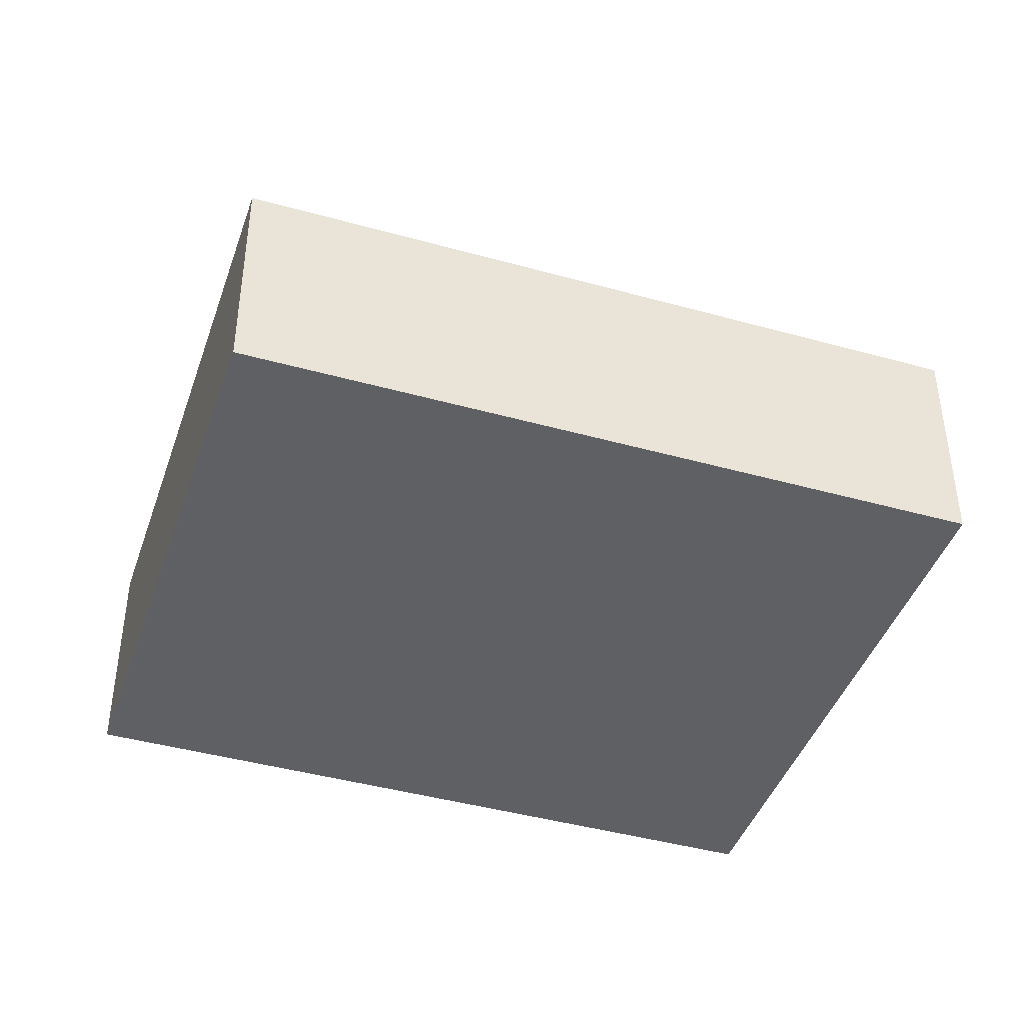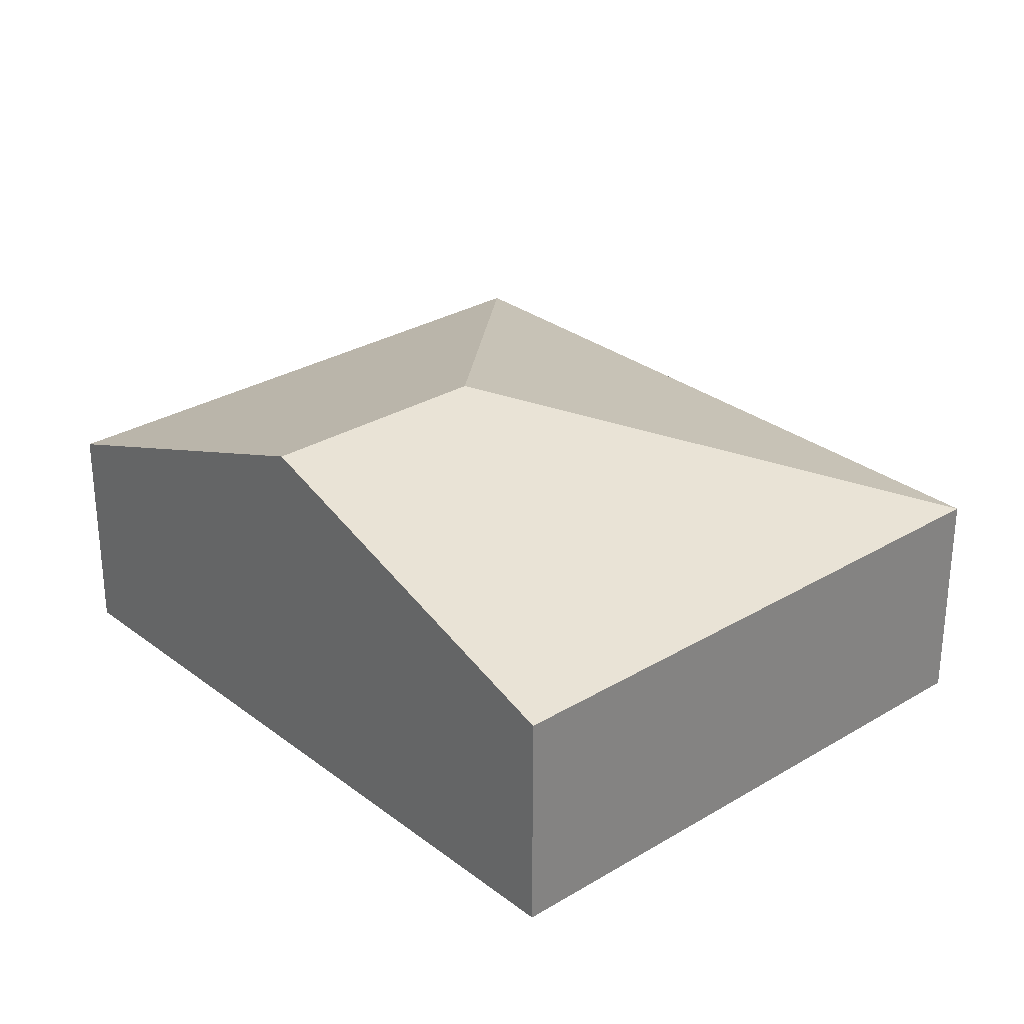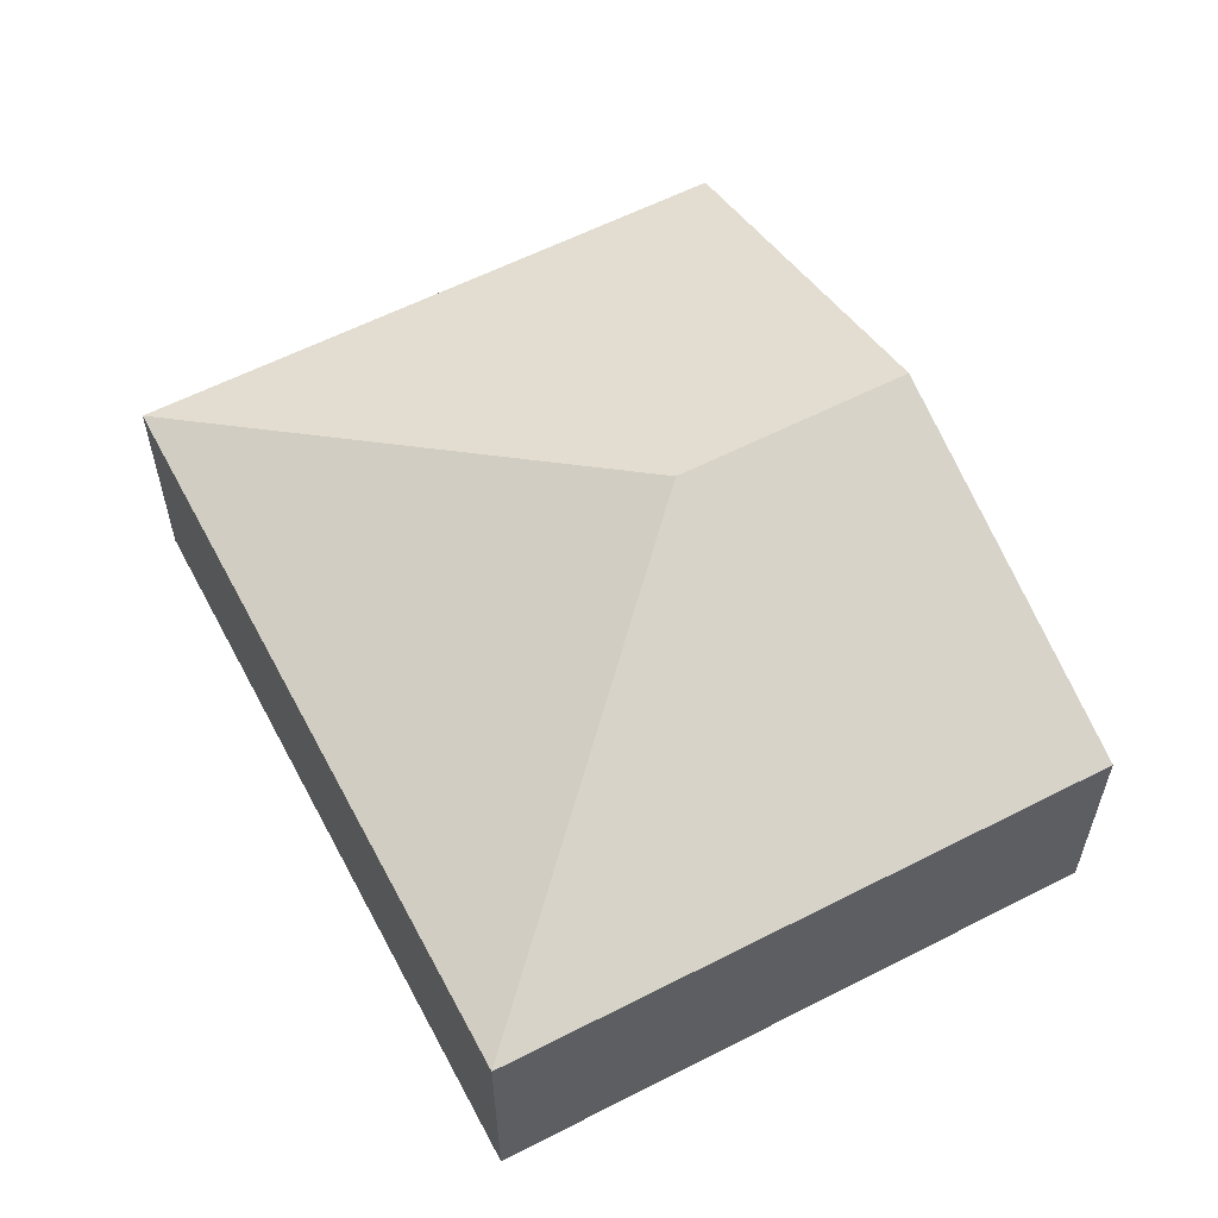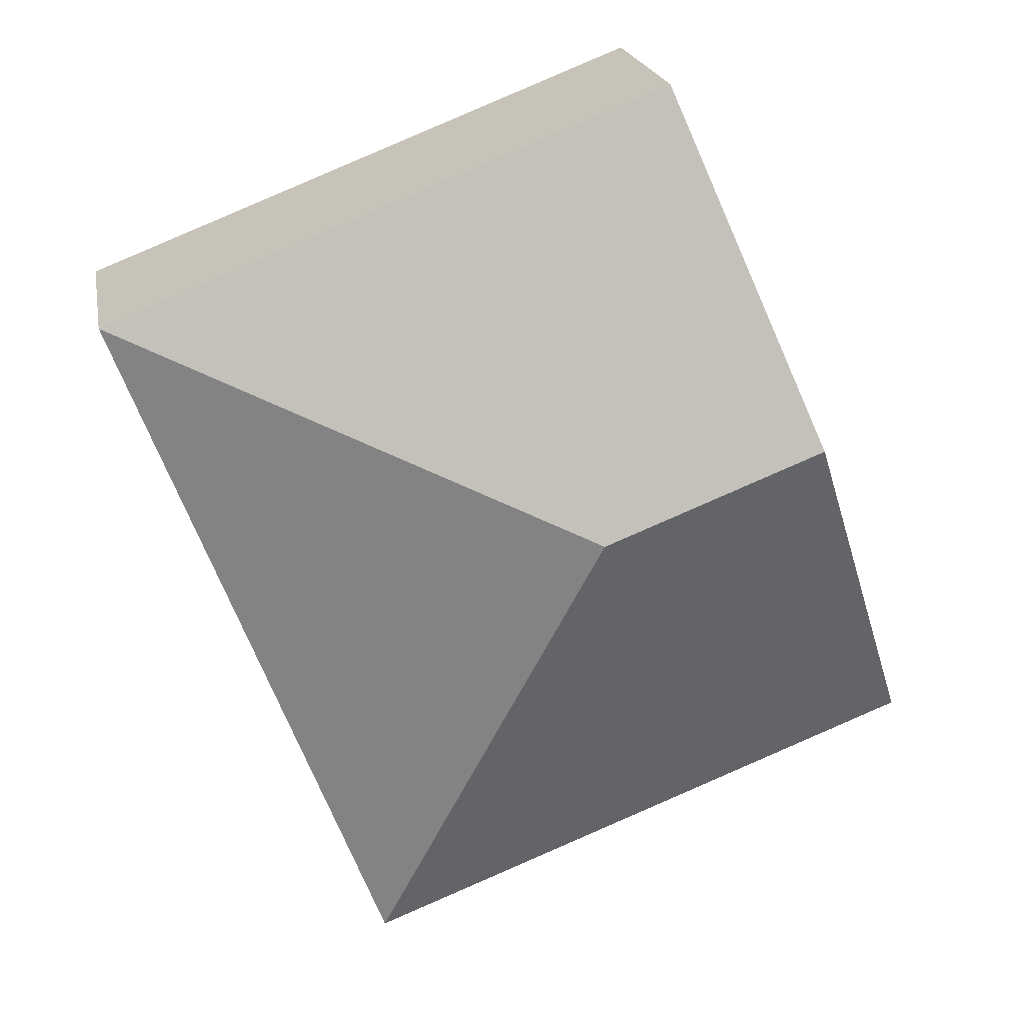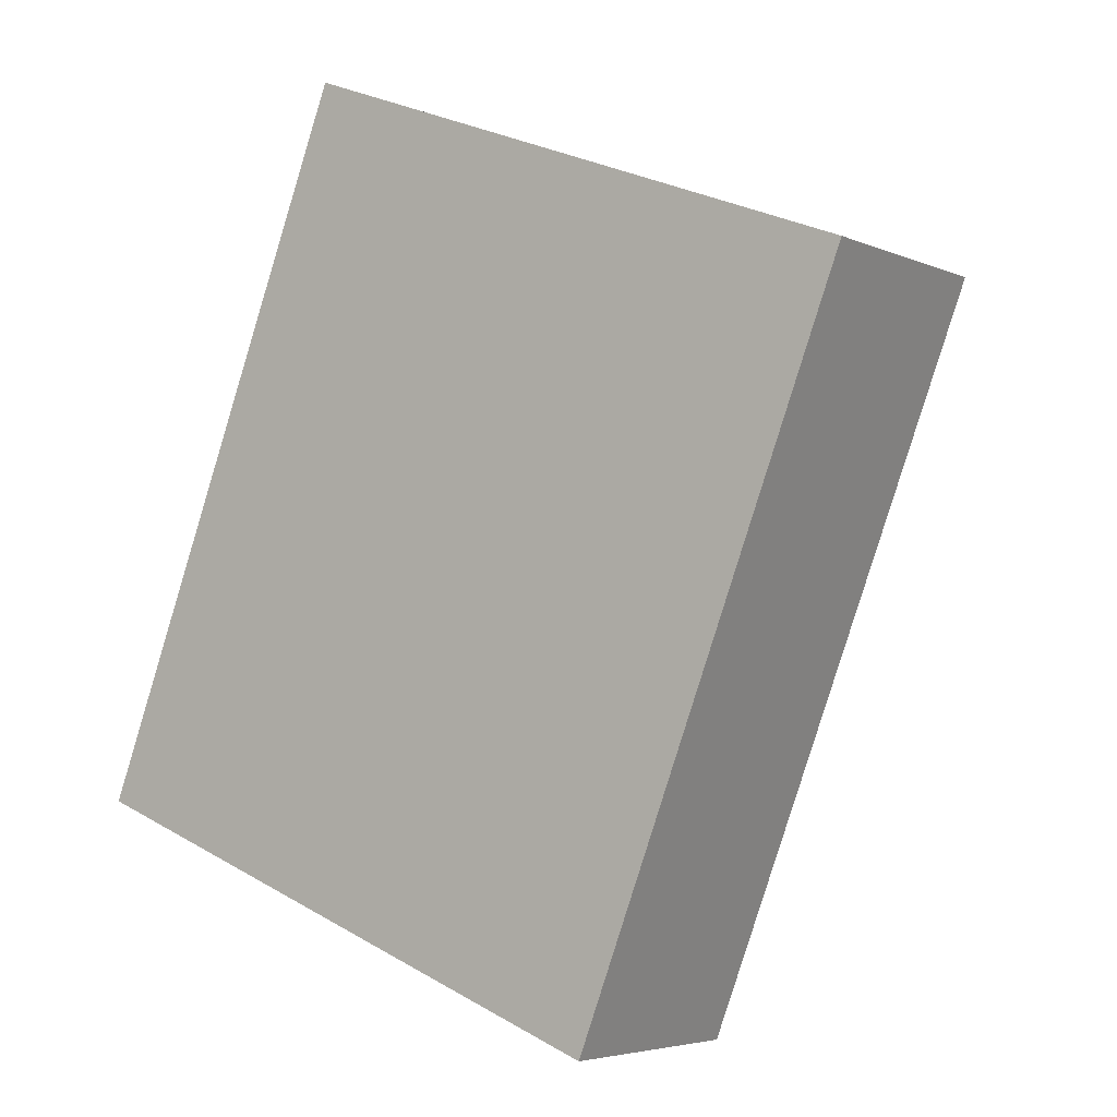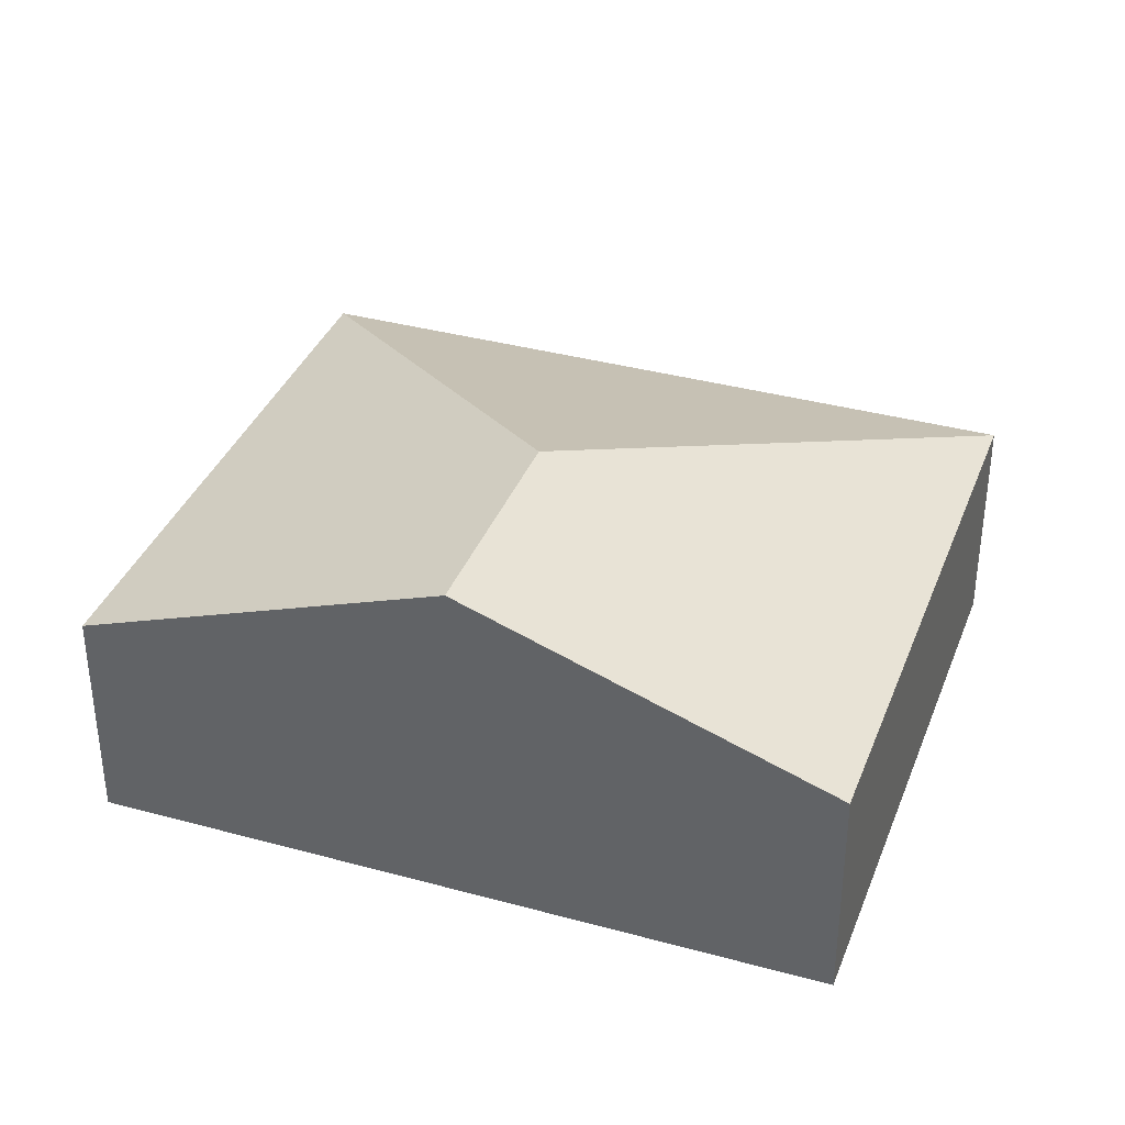
<metadata>
{"format":"obj","ext":"obj","renderer":"f3d","projection":"perspective","resolution":1024,"background":"white","views":[{"elev":-42.8,"azim":92.8,"up":"+Y"},{"elev":29.2,"azim":-20.5,"up":"+Y"},{"elev":59.3,"azim":173.4,"up":"+Y"},{"elev":20.6,"azim":169.8,"up":"+Z"},{"elev":-4.7,"azim":36.1,"up":"+Z"},{"elev":36.4,"azim":-49.2,"up":"+Y"}]}
</metadata>
<code>
v  2.535 2.503 1.848
v  5.949 1.576 3.355
v  4.042 1.576 -1.567
v  1.907 1.576 4.922
v  0.954 2.503 2.461
v  0 1.576 9.65e-17
v  4.042 9.595e-17 -1.567
v  0 0 0
v  0.954 -1.507e-16 2.461
v  1.907 -3.014e-16 4.922
v  5.949 -2.054e-16 3.355
g defaultobject
f 1 2 3
f 1 4 2
f 4 1 5
f 6 1 3
f 1 6 5
f 7 6 3
f 6 7 8
f 8 5 6
f 5 8 9
f 5 9 4
f 4 9 10
f 10 2 4
f 2 10 11
f 11 3 2
f 3 11 7
f 11 8 7
f 8 11 9
f 9 11 10

</code>
